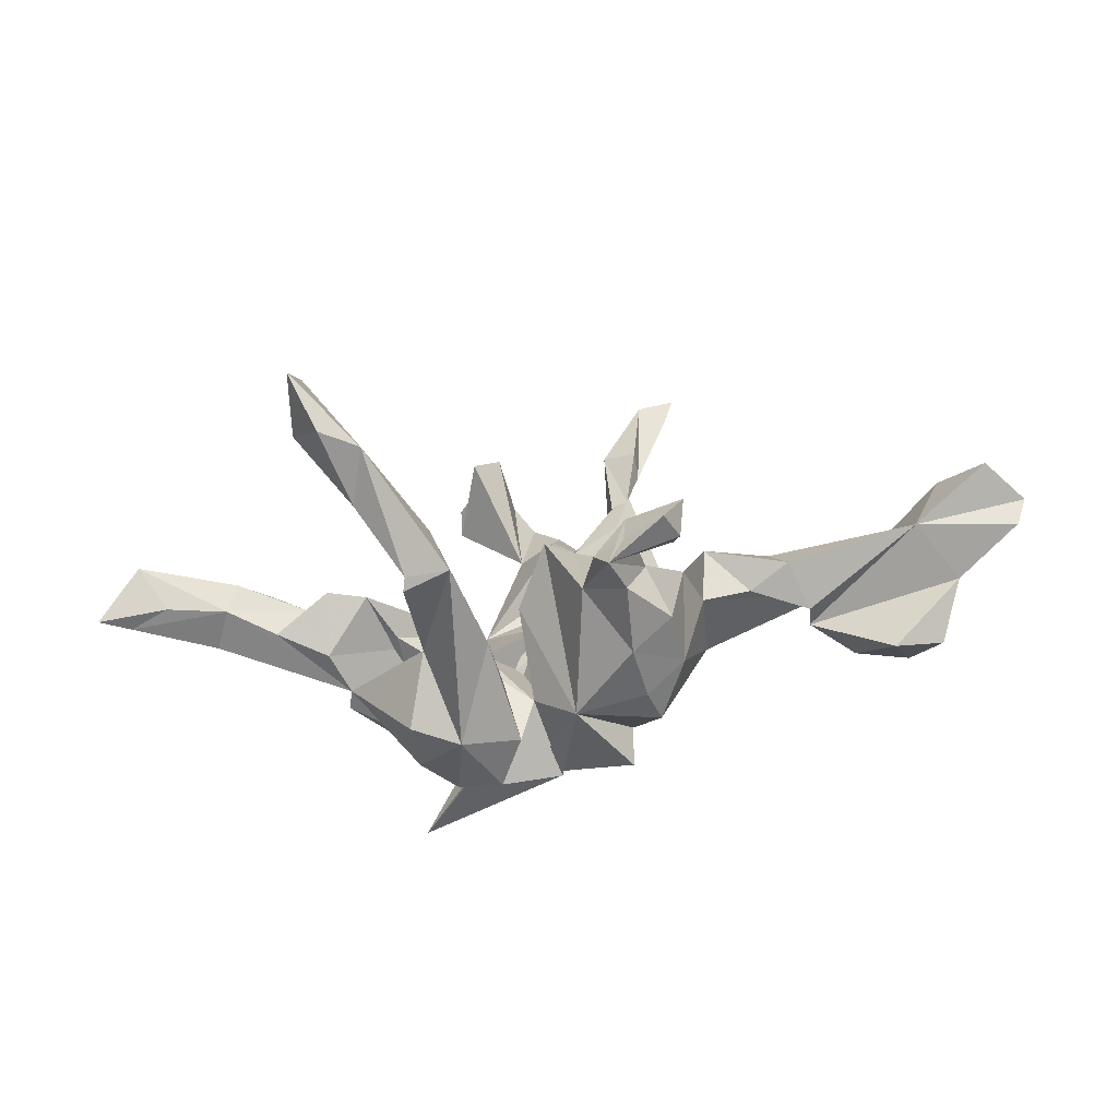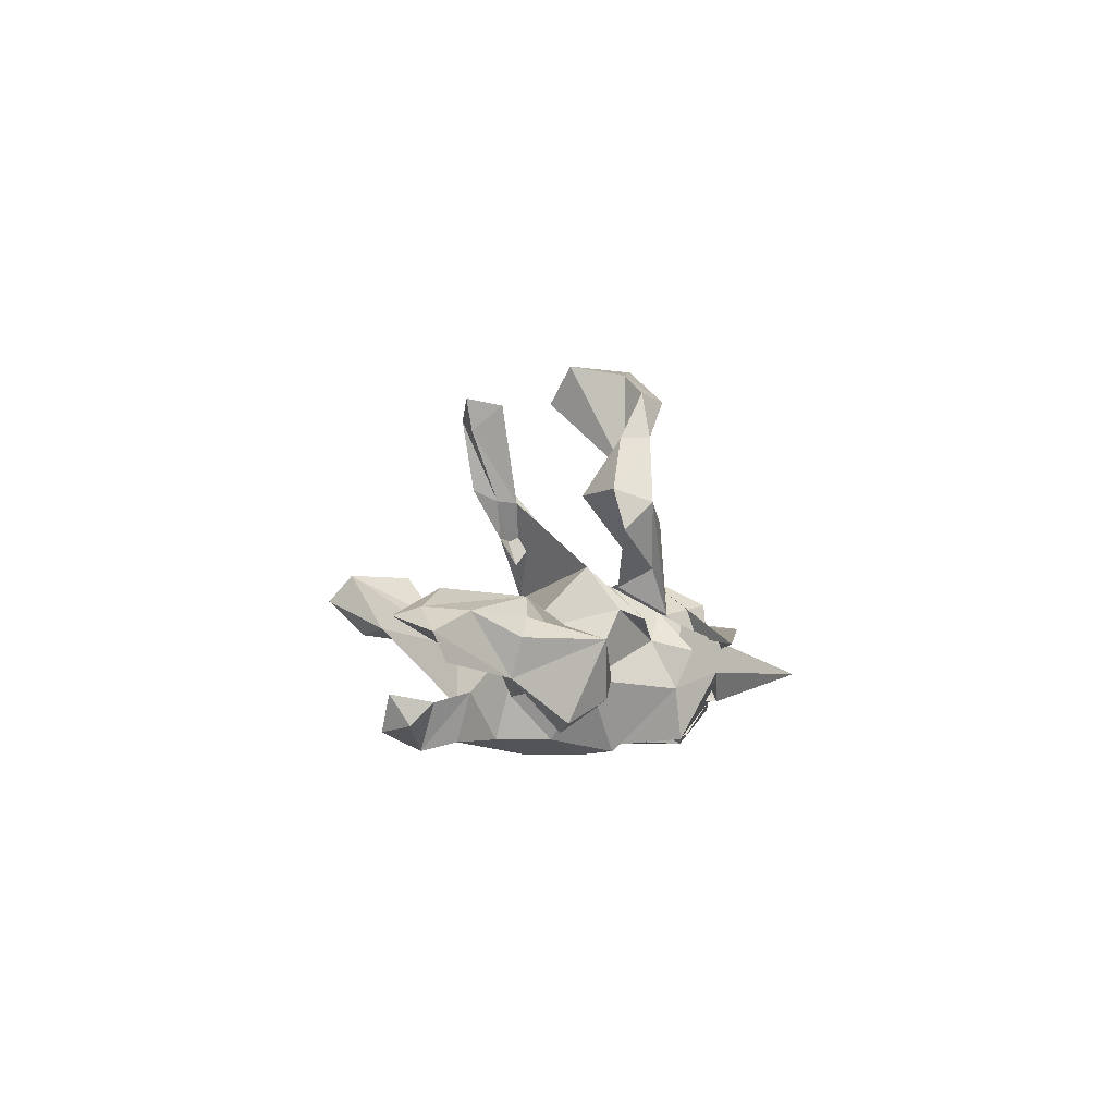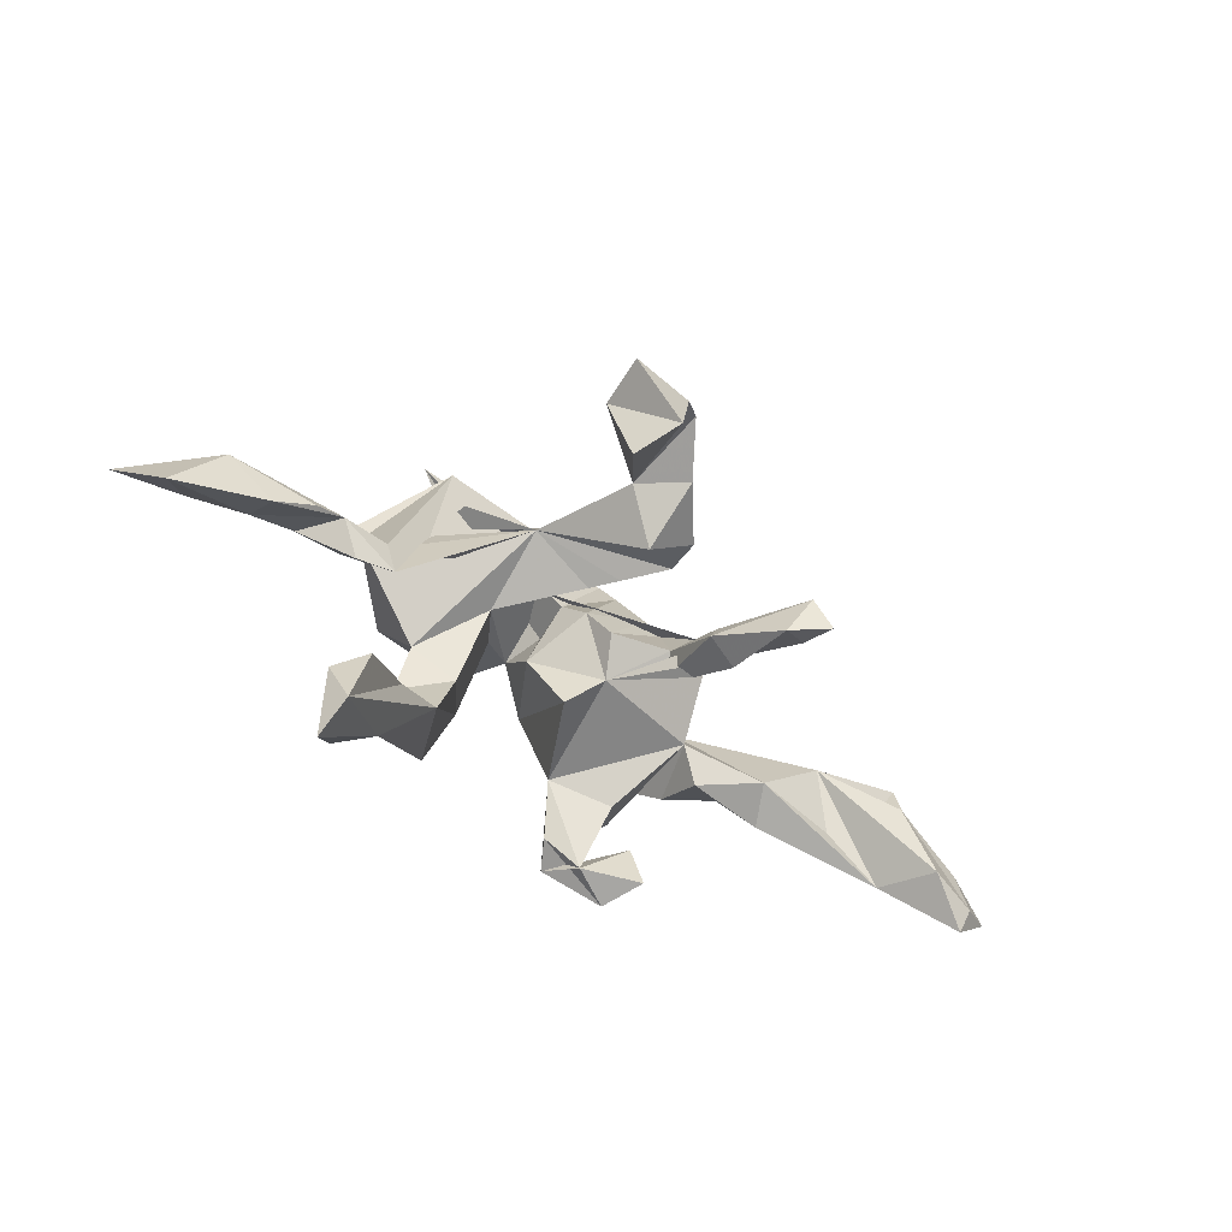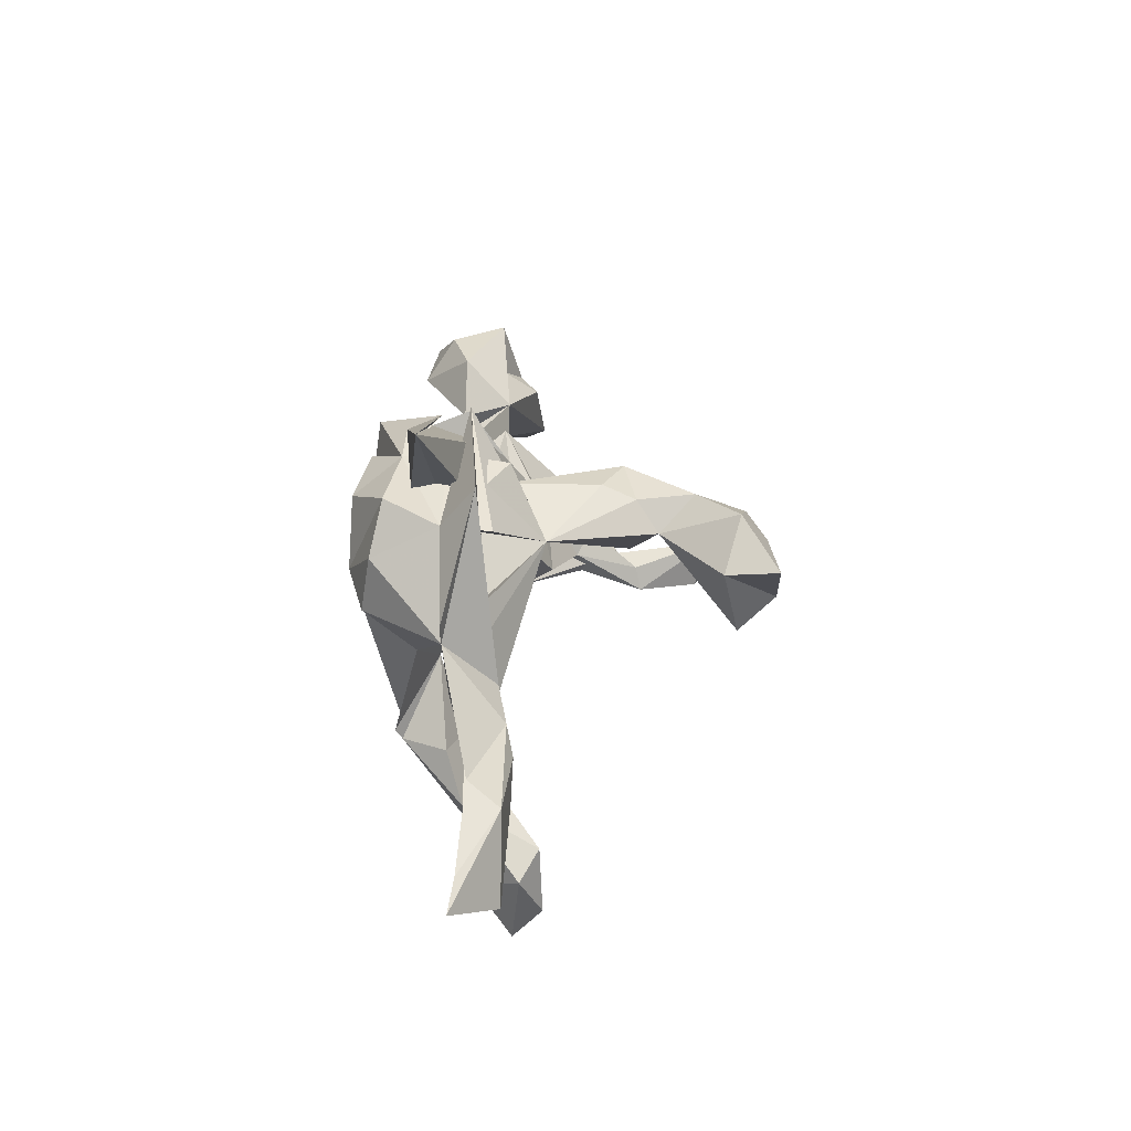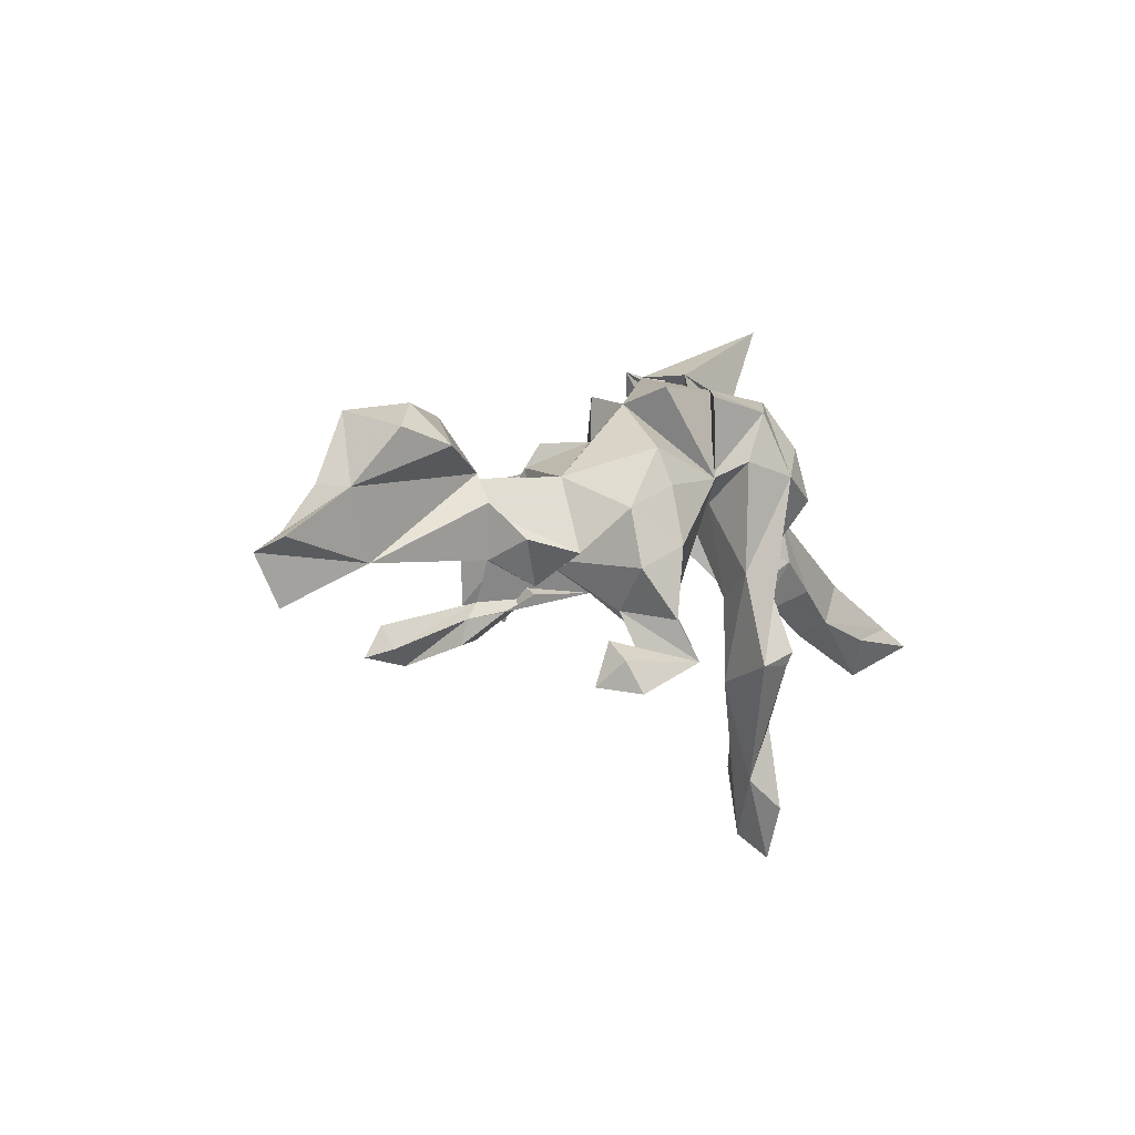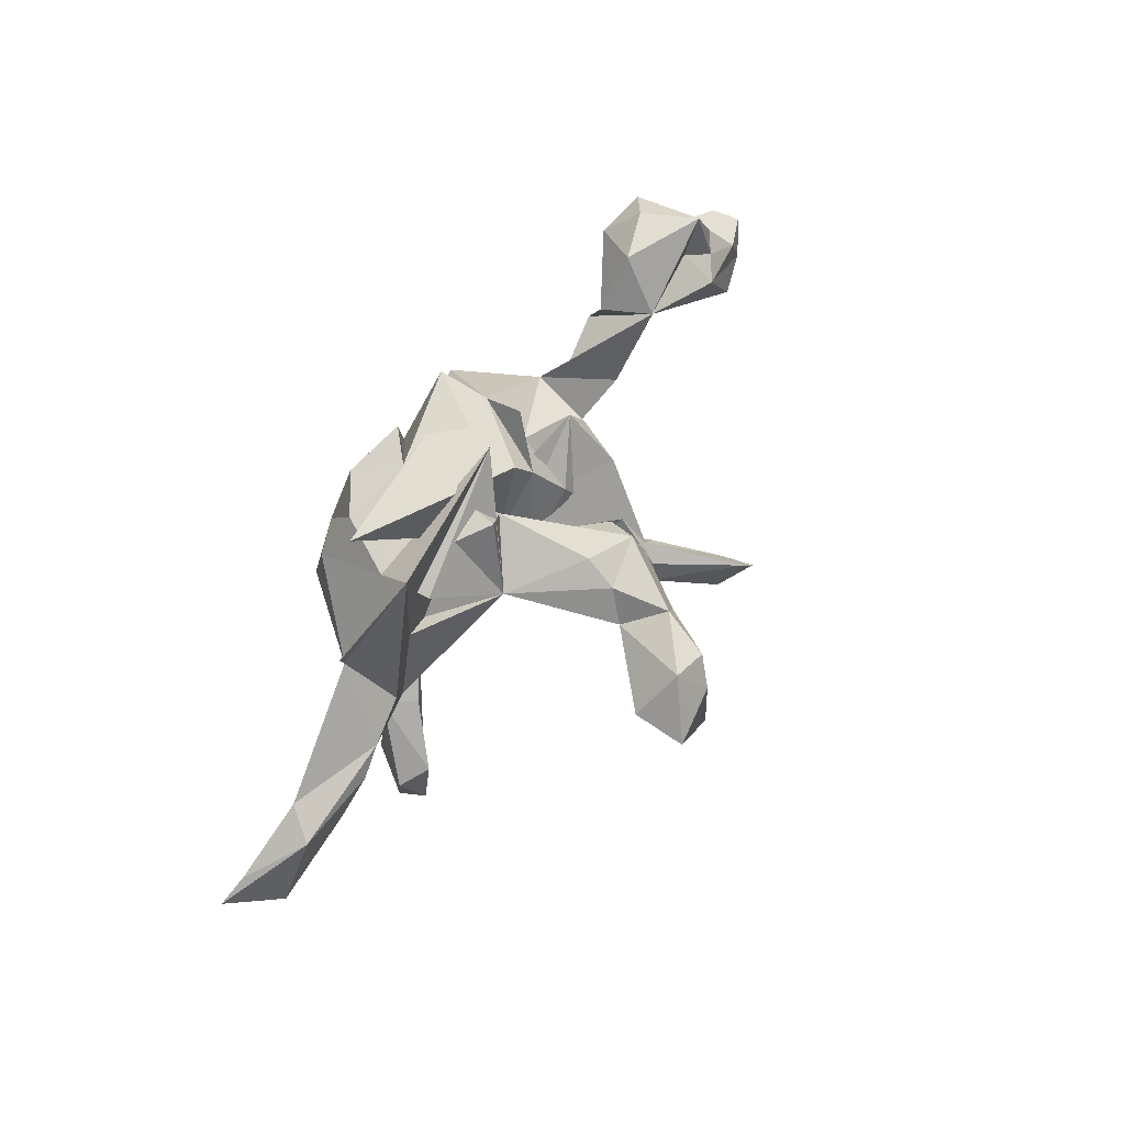
<metadata>
{"format":"obj","ext":"obj","renderer":"f3d","projection":"perspective","resolution":1024,"background":"white","views":[{"elev":-53.6,"azim":0.9,"up":"+Z"},{"elev":0.7,"azim":89.5,"up":"+Z"},{"elev":-49.5,"azim":-33.8,"up":"+Y"},{"elev":38.8,"azim":-90.4,"up":"+Y"},{"elev":-17.1,"azim":130.1,"up":"+Y"},{"elev":74.4,"azim":-58.6,"up":"+Y"}]}
</metadata>
<code>
v 0.8649 -0.1927 0.02801
v 0.8471 -0.1729 -0.0207
v 0.7864 -0.1373 0.05683
v 0.7452 -0.07457 -0.05276
v 0.8046 -0.213 0.06378
v 0.6631 -0.1706 -0.01534
v 0.714 -0.188 0.0903
v 0.7569 -0.05813 0.01332
v 0.7106 -0.04901 0.04296
v 0.7891 -0.26 0.04854
v 0.6621 -0.002205 0.0082
v 0.6609 0.07875 -0.09303
v 0.6609 -0.05175 0.07477
v 0.7138 0.01599 -0.1271
v 0.7105 0.07605 0.007385
v 0.6234 0.003767 -0.1502
v 0.5192 0.01404 0.02081
v 0.5658 0.08938 -0.06405
v 0.5529 -0.1025 -0.006822
v 0.4755 0.01701 -0.06761
v 0.4306 -0.1175 -0.05413
v 0.4006 -0.08035 0.01488
v 0.4709 -0.03705 -0.0903
v 0.362 -0.07004 -0.07701
v 0.2789 -0.1226 -0.02366
v 0.2739 -0.08126 -0.118
v 0.2386 -0.1629 0.4214
v 0.2217 -0.1534 0.3629
v 0.2263 -0.2664 -0.1758
v 0.2335 -0.3042 -0.1167
v 0.217 -0.2231 -0.133
v 0.2851 0.05841 -0.08638
v 0.2436 -0.06006 -0.002962
v 0.2371 0.1157 0.0381
v 0.1326 0.1795 -0.02457
v 0.1963 -0.3205 -0.1896
v 0.2384 -0.009201 -0.1992
v 0.1478 0.2334 -0.2071
v 0.2134 -0.1101 -0.2015
v 0.2101 -0.09805 0.4103
v 0.04373 -0.06619 0.05135
v 0.2192 0.1622 0.01934
v 0.1497 0.2238 -0.1131
v -0.1113 0.1813 -0.03512
v 0.2173 0.05653 0.1152
v 0.1437 -0.1029 0.1659
v 0.144 -0.0596 -0.2361
v 0.1457 -0.07251 0.2324
v 0.1727 -0.1723 0.3827
v 0.1665 -0.1081 0.2358
v 0.1693 -0.1583 -0.1176
v 0.1708 0.04058 -0.2347
v 0.1595 -0.1523 0.2556
v 0.1501 0.2558 -0.04208
v 0.1095 0.1039 0.07614
v 0.1217 -0.08876 0.2644
v 0.1315 -0.2906 -0.1579
v 0.1482 -0.01769 0.1785
v 0.0424 0.08738 -0.231
v 0.1255 0.05485 0.09653
v 0.1974 0.1035 -0.2249
v 0.1019 -0.1272 0.2737
v 0.1336 -0.1844 -0.2141
v 0.1014 -0.2541 -0.2342
v 0.1201 -0.07403 0.1163
v 0.05618 -0.1324 -0.1455
v 0.1076 -0.04648 0.1532
v 0.07532 -0.2299 -0.184
v -0.0523 0.3005 -0.1543
v 0.08409 0.1102 0.261
v 0.09343 0.1312 0.1829
v -0.1314 0.1734 0.09545
v 0.03159 0.1252 0.1154
v 0.06369 0.3069 -0.08868
v 0.08163 0.1949 0.02605
v 0.01909 -0.01111 0.1057
v 0.01333 0.3118 -0.1478
v 0.07491 0.185 0.2361
v 0.06138 0.2387 0.001592
v -0.00529 0.2032 0.1949
v -0.02447 0.1838 0.2559
v -0.2535 0.4908 -0.1136
v -0.02781 0.1117 0.01946
v -0.01283 -0.1188 0.01086
v 0.01266 0.1261 0.3598
v 0.009783 0.1879 0.1079
v -0.007475 0.1224 0.07217
v -0.03837 0.2683 -0.1096
v 0.000328 0.05303 0.2486
v -0.01969 0.2172 0.01835
v -0.03541 0.1198 -0.1547
v 0.01519 0.253 -0.2129
v -0.01218 0.04945 0.07553
v -0.01276 0.1251 -0.07565
v -0.06463 0.1378 0.2953
v -0.008864 0.1838 0.3618
v -0.0622 -0.003252 -0.03493
v -0.04525 0.3021 -0.07366
v -0.04179 0.17 0.4501
v -0.09574 0.2481 -0.2409
v -0.06027 0.2919 0.03419
v -0.114 -0.03908 -0.1803
v -0.08255 0.1378 0.4869
v -0.05899 0.1464 -0.2318
v -0.1118 0.03107 0.5074
v -0.09394 0.103 -0.1161
v -0.1631 -0.05896 -0.09605
v -0.132 0.09803 -0.04626
v -0.2174 -0.1978 -0.05385
v -0.2368 0.2908 -0.08248
v -0.1765 -0.1964 -0.1719
v -0.1596 -0.007984 0.4354
v -0.1673 0.1435 -0.2478
v -0.1074 0.2138 0.4359
v -0.1903 0.1439 0.4038
v -0.1961 0.1527 0.5013
v -0.1818 0.3082 -0.1807
v -0.2357 0.0158 -0.1318
v -0.2607 0.1279 -0.2212
v -0.26 -0.1538 -0.1772
v -0.2257 0.2695 0.005979
v 0.04317 0.3382 -0.03584
v -0.2484 0.2309 -0.2043
v -0.3324 -0.3596 -0.02324
v -0.3809 0.1539 -0.07962
v -0.2566 -0.1769 -0.1651
v -0.3099 -0.2454 -0.000962
v -0.2932 -0.172 -0.08498
v -0.296 0.08611 -0.00252
v -0.3496 -0.2549 -0.05719
v -0.3492 -0.000875 0.009071
v -0.2425 0.3754 -0.02028
v -0.3872 0.1931 -0.08142
v -0.4041 -0.4035 -0.04018
v -0.4062 -0.3075 0.0803
v -0.4568 -0.4816 0.02956
v -0.3706 0.05344 0.01355
v -0.4402 -0.4318 0.08528
v -0.4602 -0.3386 0.04394
v -0.419 0.07757 -0.06818
v -0.4603 0.04632 0.0284
v -0.422 -0.01355 0.007966
v -0.5163 0.04489 -0.04252
v -0.5188 0.02581 0.03987
v -0.5924 -0.01195 0.03589
v -0.677 0.06537 0.02354
v -0.6304 0.08421 -0.03284
v -0.6073 0.004818 -0.02327
v -0.7837 0.02413 -0.04859
v -0.7161 -0.01123 -0.03451
v -0.7704 -0.06472 0.02156
v -0.8405 -0.003321 -0.06048
f 124 111 109
f 102 109 111
f 66 41 84
f 97 84 41
f 93 41 76
f 67 76 41
f 44 58 45
f 48 45 58
f 42 44 45
f 60 58 44
f 42 60 44
f 67 58 60
f 95 72 89
f 70 89 72
f 57 36 30
f 29 30 36
f 31 57 30
f 68 36 57
f 31 30 29
f 64 31 29
f 124 134 130
f 139 130 134
f 138 124 109
f 138 109 127
f 130 127 109
f 128 130 109
f 135 127 130
f 108 91 90
f 88 90 91
f 2 1 6
f 10 6 1
f 4 2 6
f 4 1 2
f 3 1 4
f 5 1 3
f 8 3 4
f 13 5 3
f 9 13 3
f 7 5 13
f 8 9 3
f 11 13 9
f 17 6 7
f 10 7 6
f 13 17 7
f 19 6 17
f 66 33 41
f 45 41 33
f 65 41 46
f 50 46 41
f 67 41 65
f 62 65 46
f 62 67 65
f 60 76 67
f 34 45 33
f 48 41 45
f 50 41 48
f 56 48 58
f 56 58 67
f 55 76 60
f 71 70 72
f 85 89 70
f 96 85 70
f 95 89 85
f 81 72 95
f 96 70 78
f 71 78 70
f 81 96 78
f 99 85 96
f 102 113 104
f 100 104 113
f 91 104 100
f 117 100 113
f 38 59 69
f 92 69 59
f 43 59 38
f 74 43 38
f 61 59 43
f 110 69 117
f 100 117 69
f 98 77 69
f 74 69 77
f 38 69 74
f 82 74 77
f 123 117 113
f 119 123 113
f 110 117 123
f 92 100 69
f 91 100 92
f 91 92 59
f 148 125 143
f 140 143 125
f 141 148 143
f 147 125 148
f 142 143 140
f 131 142 140
f 141 143 142
f 141 142 131
f 72 131 140
f 129 131 72
f 125 72 140
f 118 108 72
f 87 72 108
f 125 118 72
f 107 108 118
f 66 68 57
f 51 66 57
f 83 94 97
f 91 97 94
f 93 83 97
f 33 22 32
f 17 32 22
f 34 33 32
f 25 22 33
f 26 32 17
f 19 17 22
f 17 18 20
f 16 20 18
f 23 17 20
f 12 15 14
f 4 14 15
f 16 12 14
f 18 15 12
f 8 4 15
f 120 107 118
f 106 108 107
f 37 32 26
f 33 37 26
f 61 32 37
f 23 20 6
f 4 6 20
f 21 23 6
f 12 16 18
f 4 20 16
f 14 4 16
f 138 136 124
f 134 124 136
f 139 136 138
f 50 28 49
f 27 49 28
f 53 50 49
f 48 28 50
f 62 53 49
f 46 50 53
f 40 62 49
f 46 53 62
f 40 28 48
f 27 28 40
f 56 40 48
f 62 40 56
f 67 62 56
f 27 40 49
f 95 105 112
f 115 112 105
f 105 103 116
f 114 116 103
f 115 105 116
f 95 103 105
f 97 91 59
f 84 59 66
f 47 66 59
f 25 33 26
f 39 37 33
f 120 118 111
f 113 111 118
f 126 120 111
f 107 109 102
f 113 102 111
f 63 66 47
f 39 63 47
f 64 66 63
f 37 39 47
f 51 63 39
f 122 72 121
f 110 121 72
f 110 72 101
f 90 101 72
f 98 110 101
f 132 122 110
f 121 110 122
f 133 132 110
f 129 122 132
f 72 122 129
f 137 129 132
f 108 90 87
f 86 87 90
f 94 83 82
f 79 82 83
f 91 94 82
f 43 82 79
f 75 79 83
f 54 75 35
f 55 35 75
f 43 54 35
f 43 75 54
f 110 125 133
f 132 133 125
f 34 35 42
f 55 42 35
f 51 39 33
f 79 75 43
f 24 23 21
f 25 24 21
f 17 23 24
f 128 109 107
f 106 107 102
f 51 33 66
f 24 25 26
f 17 24 26
f 22 25 21
f 22 21 6
f 126 107 120
f 128 107 126
f 64 51 57
f 124 126 111
f 130 126 124
f 64 68 66
f 36 68 64
f 51 64 63
f 29 36 64
f 57 31 64
f 80 90 72
f 78 90 80
f 137 132 125
f 106 91 108
f 137 131 129
f 93 75 83
f 55 75 93
f 41 93 97
f 141 131 137
f 125 141 137
f 147 141 125
f 146 144 141
f 145 141 144
f 147 146 141
f 145 144 146
f 151 145 146
f 146 147 149
f 148 149 147
f 152 146 149
f 42 45 34
f 55 60 42
f 93 76 55
f 87 73 72
f 71 72 73
f 86 73 87
f 73 86 71
f 78 71 86
f 81 80 72
f 90 78 86
f 81 78 80
f 77 91 82
f 32 35 34
f 43 35 32
f 150 152 149
f 104 106 102
f 52 61 37
f 43 32 61
f 119 113 118
f 47 59 52
f 61 52 59
f 37 47 52
f 104 91 106
f 69 110 98
f 90 98 101
f 88 98 90
f 43 74 82
f 77 98 88
f 77 88 91
f 123 125 110
f 119 118 125
f 123 119 125
f 139 134 136
f 115 116 114
f 95 115 114
f 148 141 145
f 151 148 145
f 150 148 151
f 152 151 146
f 149 148 150
f 152 150 151
f 17 13 11
f 15 17 11
f 96 81 95
f 96 114 99
f 103 99 114
f 95 114 96
f 99 95 85
f 103 95 99
f 115 95 112
f 10 5 7
f 1 5 10
f 135 130 139
f 138 135 139
f 138 127 135
f 9 15 11
f 18 17 15
f 8 15 9
f 84 97 59
f 128 126 130
f 22 6 19

</code>
